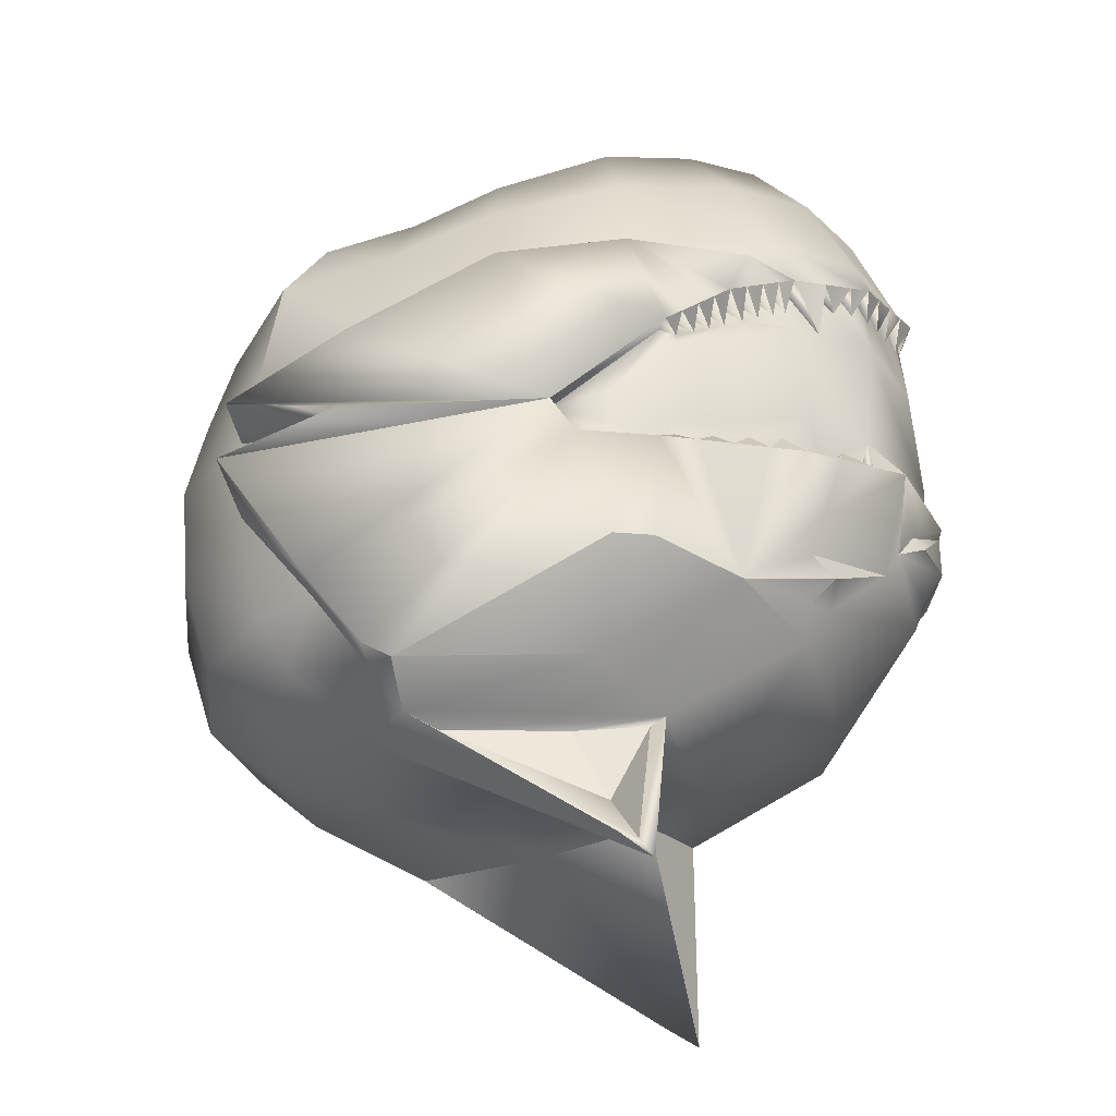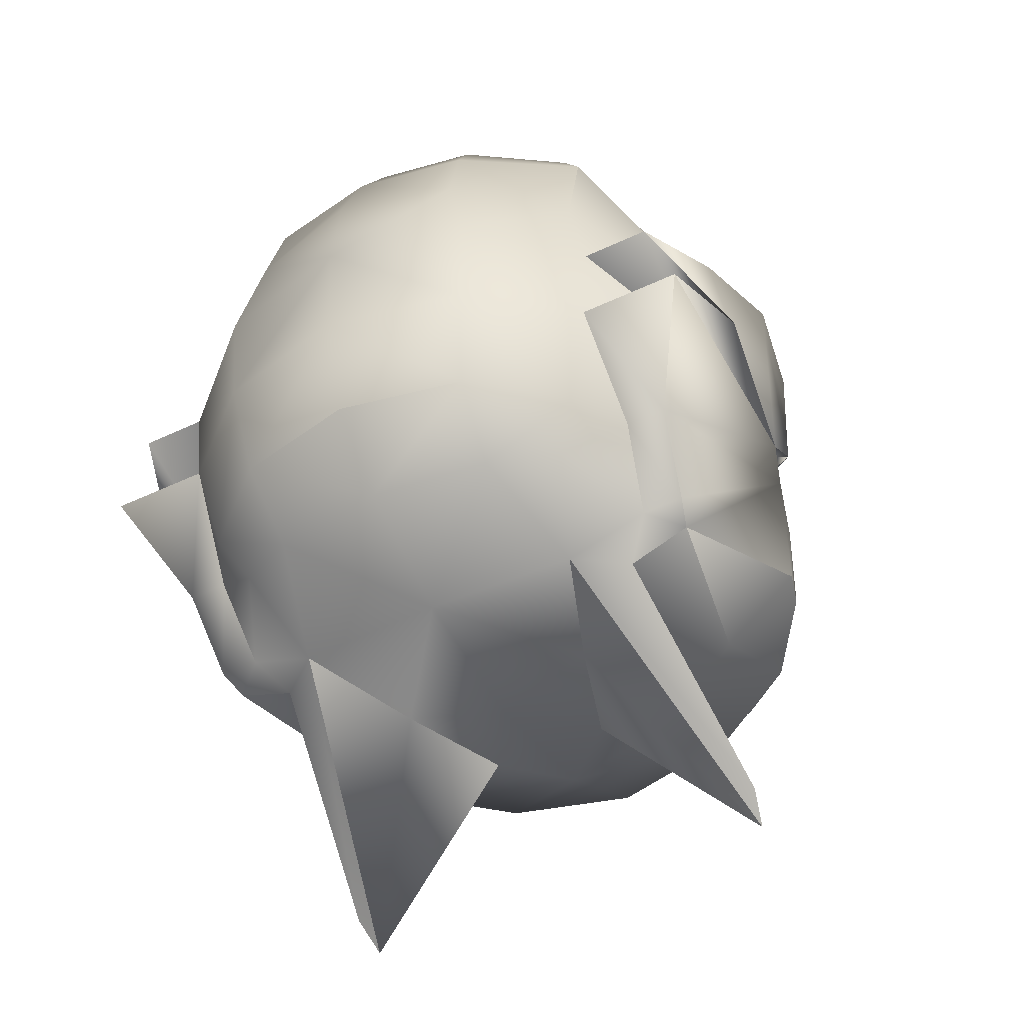
<metadata>
{"format":"obj","ext":"obj","renderer":"f3d","projection":"perspective","resolution":1024,"background":"white","views":[{"elev":-32.5,"azim":7.6,"up":"+Y"},{"elev":-46.3,"azim":-61.5,"up":"+Y"}]}
</metadata>
<code>
o new_helmet
v 0.3631 -3.105 -0
v 0.3734 -3.317 -0
v 0.3487 -3.106 -0
v 0.3591 -3.318 -0
v 0.3235 -3.399 -0.06764
v 0.3281 -3.132 -0.08992
v 0.1686 -3.252 -0.2307
v 0.155 -3.359 -0.2116
v 0.2612 -3.345 -0.1569
v 0.3152 -3.132 -0.08149
v 0.2579 -3.16 -0.1354
v 0.3325 -3.326 -0.08924
v 0.135 -3.67 -0.176
v -0.0418 -3.545 -0.1615
v 0.1463 -3.687 -0.1783
v 0.1089 -3.61 -0.1206
v 0.2183 -3.205 -0.2015
v 0.21 -3.206 -0.1761
v 0.3543 -3.112 -0.02248
v 0.3253 -3.149 -0.06678
v 0.3398 -3.14 -0.02949
v 0.3483 -3.135 -0.007854
v 0.2935 -3.147 -0.1227
v 0.3014 -3.139 -0.09451
v 0.2823 -3.148 -0.1125
v 0.2977 -3.162 -0.103
v 0.285 -3.2 -0.1239
v 0.2339 -3.183 -0.1558
v 0.2219 -3.195 -0.1659
v 0.2249 -3.215 -0.1702
v 0.2491 -3.196 -0.1502
v 0.2588 -3.188 -0.1421
v 0.2059 -3.217 -0.2088
v 0.186 -3.229 -0.1964
v 0.174 -3.241 -0.2066
v 0.1747 -3.255 -0.2117
v 0.1996 -3.236 -0.1912
v 0.2109 -3.227 -0.1819
v 0.3523 -3.323 -0.0734
v 0.3594 -3.321 -0.04894
v 0.3664 -3.319 -0.02447
v 0.3392 -3.324 -0.06693
v 0.3458 -3.322 -0.04462
v 0.3524 -3.32 -0.02231
v 0.3329 -3.309 -0.08353
v 0.3562 -3.301 -0.01241
v 0.349 -3.304 -0.03456
v 0.3422 -3.306 -0.05591
v 0.285 -3.339 -0.1343
v 0.3087 -3.332 -0.1118
v 0.3173 -3.294 -0.09991
v 0.2964 -3.318 -0.126
v 0.2764 -3.324 -0.1491
v 0.2154 -3.352 -0.1977
v 0.2427 -3.348 -0.1836
v 0.1816 -3.355 -0.1979
v 0.2081 -3.352 -0.1842
v 0.2346 -3.349 -0.1706
v 0.2513 -3.329 -0.1672
v 0.2262 -3.334 -0.1794
v 0.1996 -3.34 -0.1923
v 0.1709 -3.345 -0.2063
v 0.3705 -3.327 -0
v 0.3706 -3.361 -0
v 0.3537 -3.384 -0
v 0.3572 -3.365 -0.04756
v 0.3358 -3.381 -0.06868
v 0.2644 -3.454 -0.1225
v 0.2849 -3.434 -0.1241
v 0.3622 -3.279 -0
v 0.3559 -3.18 -0
v 0.0946 -3.36 -0.2293
v 0.162 -3.252 -0.2168
v 0.1753 -3.266 -0.2159
v 0.1258 -3.31 -0.2238
v 0.3266 -3.186 -0.08213
v 0.2688 -3.205 -0.1402
v 0.3334 -3.289 -0.07687
v 0.2742 -3.308 -0.1616
v 0.1235 -3.343 -0.2247
v 0.1729 -3.334 -0.2077
v 0.3403 -3.113 -0.02037
v 0.332 -3.119 -0.04074
v 0.3236 -3.126 -0.06112
v 0.3513 -3.133 -0
v 0.3194 -3.152 -0.08172
v 0.333 -3.144 -0.04692
v 0.2714 -3.18 -0.1297
v 0.3124 -3.155 -0.08855
v 0.2459 -3.172 -0.1456
v 0.1692 -3.26 -0.2163
v 0.2638 -3.185 -0.138
v 0.237 -3.206 -0.1602
v 0.198 -3.218 -0.1863
v 0.1882 -3.245 -0.2006
v 0.2765 -3.492 -0
v 0.169 -3.55 -0
v -0.2283 -3.156 -0
v 0.3461 -3.41 -0
v -0.1914 -3.096 -0
v -0.2557 -3.223 -0
v -0.2661 -3.3 -0
v -0.1784 -3.511 -0
v -0.08103 -3.552 -0
v -0.2346 -3.463 -0
v 0.04212 -3.572 -0
v 0.2655 -2.947 -0
v 0.3173 -3.012 -0
v -0.2595 -3.383 -0
v 0.3512 -3.088 -0
v -0.1345 -3.496 -0.147
v -0.1231 -3.091 -0.1507
v 0.1828 -2.983 -0.1057
v -0.1665 -3.233 -0.1752
v 0.2507 -3.117 -0.1518
v 0.02587 -3.055 -0.1719
v 0.03994 -3.203 -0.2389
v -0.169 -3.38 -0.1872
v 0.09908 -3.36 -0.2441
v -0.1633 -3.507 -0.09429
v -0.1513 -3.15 -0.1783
v -0.04704 -3.076 -0.158
v 0.2357 -2.955 -0.04476
v -0.1768 -3.096 -0.07874
v 0.2608 -3.48 -0.108
v 0.22 -3.04 -0.1293
v -0.1722 -3.313 -0.1927
v 0.1469 -3.159 -0.2119
v 0.3147 -3.099 -0.09112
v -0.2304 -3.222 -0.09371
v 0.1157 -3.014 -0.1537
v -0.06447 -3.518 -0.1839
v -0.07515 -3.232 -0.23
v 0.02598 -3.111 -0.2039
v 0.08095 -3.334 -0.2499
v -0.1547 -3.462 -0.1674
v -0.2345 -3.383 -0.1084
v -0.2126 -3.462 -0.09906
v 0.282 -3.016 -0.06627
v 0.1305 -3.075 -0.1835
v -0.2118 -3.156 -0.09034
v -0.06288 -3.134 -0.189
v -0.0748 -3.55 -0.1219
v -0.2403 -3.3 -0.1119
v 0.1608 -3.359 -0.2259
v 0.27 -3.345 -0.1695
v 0.2679 -3.159 -0.147
v 0.3453 -3.325 -0.09787
v 0.07647 -3.334 -0.2351
v 0.02581 -3.555 -0.08277
v -0.01761 -3.553 -0.1419
v 0.139 -3.547 -0.1148
v 0.1217 -3.548 -0.05017
v 0.1512 -3.538 -0.1135
v 0.07979 -3.549 -0.12
v 0.1208 -3.667 -0.1846
v -0.1078 -3.46 -0.1934
v -0.07587 -3.263 -0.2355
v -0.07649 -3.349 -0.2429
v 0.1522 -3.181 -0.2164
v 0.03994 -3.203 -0.2673
v -0.169 -3.38 -0.2694
v 0.2169 -3.464 -0.1831
v -0.1722 -3.313 -0.2467
v 0.2797 -3.392 -0.1475
v 0.2332 -3.159 -0.1842
v -0.0418 -3.527 -0.2104
v 0.1073 -3.518 -0.1793
v -0.06357 -3.517 -0.2172
v -0.1078 -3.46 -0.226
v -0.07587 -3.263 -0.2639
v -0.07649 -3.349 -0.2812
v 0.1404 -3.181 -0.2448
v 0.1251 -3.449 -0.2353
v 0.156 -3.448 -0.2262
v 0.3456 -3.118 -0.04496
v 0.3369 -3.125 -0.06744
v 0.3136 -3.138 -0.1037
v 0.2555 -3.171 -0.1606
v 0.2431 -3.182 -0.1742
v 0.2307 -3.194 -0.1879
v 0.1935 -3.229 -0.2161
v 0.1811 -3.24 -0.2234
v 0.2951 -3.338 -0.1456
v 0.3202 -3.332 -0.1217
v 0.1881 -3.355 -0.2118
v 0.3476 -3.356 -0.05285
v 0.2789 -3.447 -0.09746
v 0.2681 -3.421 -0.1417
v 0.2421 -3.458 -0.1517
v 0.3249 -3.31 -0.09458
v 0.313 -3.313 -0.1058
v 0.2836 -3.174 -0.1182
v 0.3604 -3.301 -0
v 0.3235 -3.399 0.06764
v 0.3281 -3.132 0.08992
v 0.1686 -3.252 0.2307
v 0.155 -3.359 0.2116
v 0.2612 -3.345 0.1569
v 0.3152 -3.132 0.08149
v 0.2579 -3.16 0.1354
v 0.3325 -3.326 0.08924
v 0.135 -3.67 0.176
v -0.0418 -3.545 0.1615
v 0.1463 -3.687 0.1783
v 0.1089 -3.61 0.1206
v 0.2183 -3.205 0.2015
v 0.21 -3.206 0.1761
v 0.3543 -3.112 0.02248
v 0.3253 -3.149 0.06678
v 0.3398 -3.14 0.02949
v 0.3483 -3.135 0.007854
v 0.2935 -3.147 0.1227
v 0.3014 -3.139 0.09451
v 0.2823 -3.148 0.1125
v 0.2977 -3.162 0.103
v 0.285 -3.2 0.1239
v 0.2339 -3.183 0.1558
v 0.2219 -3.195 0.1659
v 0.2249 -3.215 0.1702
v 0.2491 -3.196 0.1502
v 0.2588 -3.188 0.1421
v 0.2059 -3.217 0.2088
v 0.186 -3.229 0.1964
v 0.174 -3.241 0.2066
v 0.1747 -3.255 0.2117
v 0.1996 -3.236 0.1912
v 0.2109 -3.227 0.1819
v 0.3523 -3.323 0.0734
v 0.3594 -3.321 0.04894
v 0.3664 -3.319 0.02447
v 0.3392 -3.324 0.06693
v 0.3458 -3.322 0.04462
v 0.3524 -3.32 0.02231
v 0.3329 -3.309 0.08353
v 0.3562 -3.301 0.01241
v 0.349 -3.304 0.03456
v 0.3422 -3.306 0.05591
v 0.285 -3.339 0.1343
v 0.3087 -3.332 0.1118
v 0.3173 -3.294 0.09991
v 0.2964 -3.318 0.126
v 0.2764 -3.324 0.1491
v 0.2154 -3.352 0.1977
v 0.2427 -3.348 0.1836
v 0.1816 -3.355 0.1979
v 0.2081 -3.352 0.1842
v 0.2346 -3.349 0.1706
v 0.2513 -3.329 0.1672
v 0.2262 -3.334 0.1794
v 0.1996 -3.34 0.1923
v 0.1709 -3.345 0.2063
v 0.3572 -3.365 0.04756
v 0.3358 -3.381 0.06868
v 0.2644 -3.454 0.1225
v 0.2849 -3.434 0.1241
v 0.0946 -3.36 0.2293
v 0.162 -3.252 0.2168
v 0.1753 -3.266 0.2159
v 0.1258 -3.31 0.2238
v 0.3266 -3.186 0.08213
v 0.2688 -3.205 0.1402
v 0.3334 -3.289 0.07687
v 0.2742 -3.308 0.1616
v 0.1235 -3.343 0.2247
v 0.1729 -3.334 0.2077
v 0.3403 -3.113 0.02037
v 0.332 -3.119 0.04074
v 0.3236 -3.126 0.06112
v 0.3194 -3.152 0.08172
v 0.333 -3.144 0.04692
v 0.2714 -3.18 0.1297
v 0.3124 -3.155 0.08855
v 0.2459 -3.172 0.1456
v 0.1692 -3.26 0.2163
v 0.2638 -3.185 0.138
v 0.237 -3.206 0.1602
v 0.198 -3.218 0.1863
v 0.1882 -3.245 0.2006
v -0.1345 -3.496 0.147
v -0.1231 -3.091 0.1507
v 0.1828 -2.983 0.1057
v -0.1665 -3.233 0.1752
v 0.2507 -3.117 0.1518
v 0.02587 -3.055 0.1719
v 0.03994 -3.203 0.2389
v -0.169 -3.38 0.1872
v 0.09908 -3.36 0.2441
v -0.1633 -3.507 0.09429
v -0.1513 -3.15 0.1783
v -0.04704 -3.076 0.158
v 0.2357 -2.955 0.04476
v -0.1768 -3.096 0.07874
v 0.2608 -3.48 0.108
v 0.22 -3.04 0.1293
v -0.1722 -3.313 0.1927
v 0.1469 -3.159 0.2119
v 0.3147 -3.099 0.09112
v -0.2304 -3.222 0.09371
v 0.1157 -3.014 0.1537
v -0.06447 -3.518 0.1839
v -0.07515 -3.232 0.23
v 0.02598 -3.111 0.2039
v 0.08095 -3.334 0.2499
v -0.1547 -3.462 0.1674
v -0.2345 -3.383 0.1084
v -0.2126 -3.462 0.09906
v 0.282 -3.016 0.06627
v 0.1305 -3.075 0.1835
v -0.2118 -3.156 0.09034
v -0.06288 -3.134 0.189
v -0.0748 -3.55 0.1219
v -0.2403 -3.3 0.1119
v 0.1608 -3.359 0.2259
v 0.27 -3.345 0.1695
v 0.2679 -3.159 0.147
v 0.3453 -3.325 0.09787
v 0.07647 -3.334 0.2351
v 0.02581 -3.555 0.08277
v -0.01761 -3.553 0.1419
v 0.139 -3.547 0.1148
v 0.1217 -3.548 0.05017
v 0.1512 -3.538 0.1135
v 0.07979 -3.549 0.12
v 0.1208 -3.667 0.1846
v -0.1078 -3.46 0.1934
v -0.07587 -3.263 0.2355
v -0.07649 -3.349 0.2429
v 0.1522 -3.181 0.2164
v 0.03994 -3.203 0.2673
v -0.169 -3.38 0.2694
v 0.2169 -3.464 0.1831
v -0.1722 -3.313 0.2467
v 0.2797 -3.392 0.1475
v 0.2332 -3.159 0.1842
v -0.0418 -3.527 0.2104
v 0.1073 -3.518 0.1793
v -0.06357 -3.517 0.2172
v -0.1078 -3.46 0.226
v -0.07587 -3.263 0.2639
v -0.07649 -3.349 0.2812
v 0.1404 -3.181 0.2448
v 0.1251 -3.449 0.2353
v 0.156 -3.448 0.2262
v 0.3456 -3.118 0.04496
v 0.3369 -3.125 0.06744
v 0.3136 -3.138 0.1037
v 0.2555 -3.171 0.1606
v 0.2431 -3.182 0.1742
v 0.2307 -3.194 0.1879
v 0.1935 -3.229 0.2161
v 0.1811 -3.24 0.2234
v 0.2951 -3.338 0.1456
v 0.3202 -3.332 0.1217
v 0.1881 -3.355 0.2118
v 0.3476 -3.356 0.05285
v 0.2789 -3.447 0.09746
v 0.2681 -3.421 0.1417
v 0.2421 -3.458 0.1517
v 0.3249 -3.31 0.09458
v 0.313 -3.313 0.1058
v 0.2836 -3.174 0.1182
f 13 154 15
f 151 155 16
f 155 152 16
f 13 151 16
f 154 153 15
f 143 156 15
f 147 23 27
f 145 8 62
f 2 41 46
f 17 181 30
f 152 13 16
f 146 9 53
f 7 183 36
f 150 143 15
f 153 150 15
f 151 156 14
f 84 177 87
f 82 19 22
f 19 1 22
f 1 3 22
f 26 27 193
f 83 176 21
f 176 19 21
f 19 82 21
f 6 177 20
f 177 176 87
f 176 83 87
f 10 6 20
f 177 84 20
f 23 178 26
f 178 6 89
f 6 10 89
f 24 178 89
f 23 193 27
f 147 88 11
f 178 24 26
f 25 23 26
f 181 180 93
f 180 179 31
f 179 147 32
f 147 11 32
f 90 179 32
f 181 29 30
f 18 17 30
f 180 28 93
f 29 181 93
f 179 90 31
f 28 180 31
f 183 182 95
f 182 33 37
f 33 17 38
f 17 18 38
f 94 33 38
f 183 35 36
f 73 7 36
f 182 34 95
f 35 183 95
f 33 94 37
f 34 182 37
f 41 40 47
f 40 39 48
f 39 148 45
f 148 12 45
f 42 39 45
f 41 44 46
f 4 2 46
f 40 43 47
f 44 41 47
f 39 42 48
f 43 40 48
f 184 49 52
f 185 192 51
f 148 191 12
f 148 185 51
f 49 184 53
f 184 146 53
f 50 185 52
f 185 184 52
f 186 56 61
f 54 57 60
f 55 58 59
f 9 146 59
f 146 55 59
f 56 186 62
f 186 145 62
f 57 54 61
f 54 186 61
f 58 55 60
f 55 54 60
f 64 65 67
f 63 64 66
f 187 63 66
f 187 66 67
f 66 64 67
f 163 69 190
f 190 69 68
f 68 69 188
f 188 69 5
f 5 69 189
f 189 69 163
f 91 75 73
f 77 51 79
f 31 32 77
f 10 20 86
f 20 84 87
f 21 22 71
f 87 83 21
f 21 82 22
f 22 3 85
f 26 89 76
f 26 193 25
f 92 11 88
f 26 24 89
f 86 89 10
f 29 32 93
f 136 120 138
f 137 136 138
f 125 97 154
f 138 103 105
f 110 139 108
f 139 113 123
f 129 126 139
f 139 107 108
f 140 115 128
f 131 126 140
f 116 140 134
f 134 128 117
f 114 158 127
f 127 159 118
f 100 141 98
f 98 130 101
f 6 23 115
f 124 121 141
f 141 114 130
f 112 142 121
f 121 133 114
f 142 117 133
f 122 134 142
f 157 136 118
f 157 111 136
f 133 117 158
f 160 117 128
f 97 106 153
f 111 143 120
f 120 104 103
f 132 14 143
f 102 137 109
f 125 5 99
f 127 137 144
f 114 144 130
f 130 102 101
f 147 128 115
f 119 149 72
f 119 8 145
f 109 138 105
f 97 153 154
f 153 106 150
f 131 124 107
f 135 170 162
f 13 15 156
f 150 104 143
f 166 160 147
f 155 14 154
f 135 162 172
f 135 161 7
f 14 168 154
f 125 190 68
f 163 186 55
f 171 161 135
f 154 163 125
f 159 162 118
f 119 169 170
f 166 179 180
f 157 169 132
f 164 159 127
f 117 171 158
f 33 183 173
f 167 119 174
f 165 184 185
f 164 171 135
f 175 145 163
f 135 172 164
f 135 119 170
f 146 165 163
f 175 168 174
f 158 164 127
f 118 170 157
f 119 167 169
f 175 163 168
f 173 166 17
f 117 173 161
f 173 7 161
f 174 145 175
f 167 174 168
f 132 167 14
f 5 165 148
f 73 135 7
f 176 6 110
f 187 2 63
f 187 148 2
f 189 165 5
f 67 5 148
f 148 187 67
f 99 67 65
f 70 194 46
f 46 44 47
f 48 47 43
f 48 42 45
f 45 12 191
f 52 192 50
f 52 49 53
f 53 9 59
f 60 59 58
f 60 57 61
f 62 61 56
f 192 52 51
f 76 51 27
f 74 75 91
f 75 149 73
f 88 77 92
f 75 74 81
f 77 74 38
f 74 91 36
f 95 74 36
f 95 37 74
f 37 38 74
f 30 93 77
f 93 31 77
f 38 30 77
f 32 92 77
f 79 74 77
f 45 51 78
f 81 80 75
f 71 76 87
f 76 86 20
f 20 87 76
f 87 21 71
f 22 85 71
f 76 27 26
f 89 86 76
f 81 79 60
f 79 51 52
f 81 60 61
f 149 80 72
f 78 70 47
f 70 46 47
f 47 48 78
f 79 59 60
f 72 80 8
f 8 81 62
f 61 62 81
f 48 45 78
f 59 79 53
f 53 79 52
f 191 192 51
f 76 70 78
f 46 194 4
f 203 323 321
f 320 206 324
f 324 206 321
f 203 206 320
f 323 205 322
f 325 312 205
f 316 217 213
f 314 252 198
f 2 236 231
f 207 220 350
f 321 206 203
f 315 243 199
f 197 226 352
f 319 205 312
f 322 205 319
f 320 325 203
f 269 271 346
f 267 212 209
f 209 212 1
f 1 212 3
f 216 362 217
f 268 211 345
f 345 211 209
f 209 211 267
f 196 210 346
f 346 271 345
f 345 271 268
f 200 210 196
f 346 210 269
f 213 216 347
f 347 273 196
f 196 273 200
f 214 273 347
f 213 362 215
f 272 316 201
f 347 216 214
f 215 216 213
f 350 277 349
f 349 221 348
f 348 222 316
f 316 222 201
f 274 222 348
f 350 220 219
f 208 220 207
f 349 277 218
f 219 277 350
f 348 221 274
f 218 221 349
f 352 279 351
f 351 227 223
f 223 228 207
f 207 228 208
f 278 228 223
f 352 226 225
f 258 226 197
f 351 279 224
f 225 279 352
f 223 227 278
f 224 227 351
f 231 237 230
f 230 238 229
f 229 235 317
f 317 235 202
f 232 235 229
f 231 236 234
f 4 236 2
f 230 237 233
f 234 237 231
f 229 238 232
f 233 238 230
f 353 242 239
f 354 361 240
f 360 317 202
f 317 241 354
f 239 243 353
f 353 243 315
f 240 242 354
f 354 242 353
f 355 251 246
f 244 250 247
f 245 249 248
f 199 249 315
f 315 249 245
f 246 252 355
f 355 252 314
f 247 251 244
f 244 251 355
f 248 250 245
f 245 250 244
f 64 254 65
f 63 253 64
f 356 253 63
f 356 254 253
f 253 254 64
f 332 359 256
f 359 255 256
f 255 357 256
f 357 195 256
f 195 358 256
f 358 332 256
f 275 258 260
f 262 241 217
f 221 262 222
f 200 270 210
f 210 271 269
f 211 71 212
f 271 211 268
f 211 212 267
f 212 85 3
f 216 261 273
f 216 215 362
f 276 272 201
f 216 273 214
f 270 200 273
f 220 222 219
f 289 305 307
f 306 305 287
f 97 294 323
f 103 307 105
f 110 308 298
f 308 282 295
f 298 295 284
f 107 308 108
f 309 284 295
f 300 295 282
f 285 309 300
f 303 297 309
f 283 327 302
f 296 287 328
f 100 310 293
f 98 299 310
f 284 213 196
f 293 290 281
f 310 283 290
f 281 311 291
f 290 302 311
f 311 286 303
f 291 303 285
f 326 287 305
f 280 326 305
f 302 327 286
f 329 297 286
f 97 322 106
f 280 312 301
f 289 104 312
f 301 312 204
f 102 306 313
f 99 357 294
f 306 296 313
f 313 283 299
f 102 299 101
f 297 316 284
f 288 318 304
f 288 198 257
f 109 307 306
f 97 323 322
f 322 319 106
f 100 291 300
f 304 331 339
f 203 325 205
f 104 319 312
f 329 335 316
f 323 320 324
f 304 341 331
f 304 197 330
f 337 204 323
f 294 255 332
f 244 355 332
f 340 304 330
f 323 332 337
f 328 331 341
f 288 339 338
f 350 348 335
f 326 338 339
f 328 333 296
f 286 340 330
f 342 352 351
f 336 343 288
f 354 353 334
f 333 304 340
f 344 332 314
f 304 333 341
f 304 339 288
f 315 332 334
f 344 343 337
f 327 333 340
f 339 287 326
f 288 338 336
f 344 337 332
f 342 207 335
f 286 342 329
f 342 330 197
f 343 314 288
f 336 337 343
f 301 336 338
f 195 317 334
f 304 258 197
f 110 196 345
f 356 63 2
f 356 2 317
f 358 334 332
f 254 317 195
f 317 254 356
f 99 254 195
f 70 236 194
f 236 237 234
f 238 233 237
f 238 235 232
f 235 360 202
f 242 240 361
f 242 243 239
f 243 249 199
f 250 248 249
f 250 251 247
f 252 246 251
f 361 241 242
f 261 241 263
f 259 275 260
f 260 258 318
f 272 262 217
f 260 266 259
f 262 228 259
f 259 226 275
f 279 226 259
f 279 259 227
f 227 259 228
f 220 262 277
f 277 262 221
f 228 262 220
f 222 262 276
f 264 259 266
f 241 235 263
f 266 265 198
f 71 271 261
f 261 210 270
f 210 261 271
f 271 71 211
f 212 71 85
f 261 216 217
f 273 261 270
f 266 250 264
f 264 242 241
f 266 251 250
f 318 265 260
f 263 237 70
f 70 237 236
f 237 263 238
f 264 250 249
f 257 198 265
f 198 252 266
f 251 266 252
f 238 263 235
f 249 243 264
f 243 242 264
f 360 241 361
f 261 70 71
f 236 4 194
f 13 152 154
f 143 14 156
f 151 13 156
f 23 25 193
f 147 27 88
f 185 50 192
f 148 51 191
f 77 27 51
f 36 91 73
f 73 35 34
f 36 73 34
f 95 36 34
f 95 34 94
f 37 95 94
f 37 94 18
f 38 37 18
f 29 28 90
f 38 18 29
f 30 38 29
f 29 90 11
f 11 92 32
f 32 31 93
f 93 30 29
f 29 11 32
f 136 111 120
f 137 118 136
f 125 96 97
f 138 120 103
f 110 129 139
f 139 126 113
f 129 115 126
f 139 123 107
f 140 126 115
f 131 113 126
f 116 131 140
f 134 140 128
f 114 133 158
f 100 124 141
f 98 141 130
f 115 129 6
f 6 178 23
f 23 147 115
f 124 112 121
f 141 121 114
f 112 122 142
f 121 142 133
f 142 134 117
f 122 116 134
f 157 132 111
f 111 132 143
f 120 143 104
f 102 144 137
f 99 96 125
f 125 188 5
f 127 118 137
f 114 127 144
f 130 144 102
f 147 160 128
f 119 135 149
f 119 72 8
f 109 137 138
f 123 113 131
f 131 116 122
f 122 112 124
f 124 100 107
f 107 123 131
f 131 122 124
f 150 106 104
f 166 173 160
f 154 152 155
f 155 151 14
f 14 167 168
f 125 163 190
f 68 188 125
f 55 146 163
f 163 145 186
f 186 54 55
f 154 168 163
f 159 172 162
f 181 17 166
f 166 147 179
f 180 181 166
f 157 170 169
f 164 172 159
f 117 161 171
f 173 17 33
f 33 182 183
f 183 7 173
f 185 148 165
f 165 146 184
f 158 171 164
f 118 162 170
f 117 160 173
f 174 119 145
f 132 169 167
f 73 149 135
f 110 1 19
f 176 177 6
f 110 19 176
f 6 129 110
f 189 163 165
f 99 5 67
f 76 78 51
f 88 27 77
f 79 81 74
f 45 191 51
f 81 8 80
f 149 75 80
f 76 71 70
f 203 205 323
f 325 204 312
f 320 204 325
f 213 217 362
f 272 217 316
f 354 241 361
f 360 241 317
f 262 264 241
f 258 275 226
f 258 226 279
f 278 224 225
f 225 258 279
f 225 279 227
f 208 278 225
f 274 218 219
f 208 225 227
f 201 274 219
f 219 208 227
f 219 227 228
f 276 201 219
f 277 221 222
f 222 276 219
f 219 228 220
f 220 277 222
f 289 280 305
f 306 307 305
f 97 96 294
f 103 289 307
f 110 108 308
f 308 292 282
f 298 308 295
f 107 292 308
f 309 297 284
f 300 309 295
f 285 303 309
f 303 286 297
f 283 296 327
f 100 98 310
f 98 101 299
f 196 298 284
f 284 316 213
f 213 347 196
f 293 310 290
f 310 299 283
f 281 290 311
f 290 283 302
f 311 302 286
f 291 311 303
f 280 301 326
f 280 289 312
f 289 103 104
f 102 109 306
f 294 96 99
f 99 195 357
f 306 287 296
f 313 296 283
f 102 313 299
f 297 329 316
f 288 257 318
f 288 314 198
f 109 105 307
f 300 282 292
f 292 107 100
f 100 293 281
f 291 285 300
f 100 281 291
f 300 292 100
f 104 106 319
f 329 342 335
f 324 321 323
f 323 204 320
f 337 336 204
f 294 357 255
f 255 359 332
f 332 315 245
f 332 245 244
f 355 314 332
f 323 294 332
f 328 287 331
f 335 207 350
f 350 349 348
f 348 316 335
f 326 301 338
f 328 341 333
f 286 327 340
f 223 207 342
f 342 197 352
f 351 223 342
f 334 317 354
f 353 315 334
f 327 296 333
f 339 331 287
f 286 330 342
f 343 344 314
f 301 204 336
f 304 318 258
f 209 1 110
f 110 298 196
f 196 346 345
f 345 209 110
f 358 195 334
f 99 65 254
f 261 217 241
f 272 276 262
f 264 262 259
f 241 360 235
f 266 260 265
f 318 257 265
f 261 263 70
l 25 11
l 10 24
l 24 25
l 84 10
l 3 82
l 215 201
l 200 214
l 214 215
l 269 200
l 3 267

</code>
